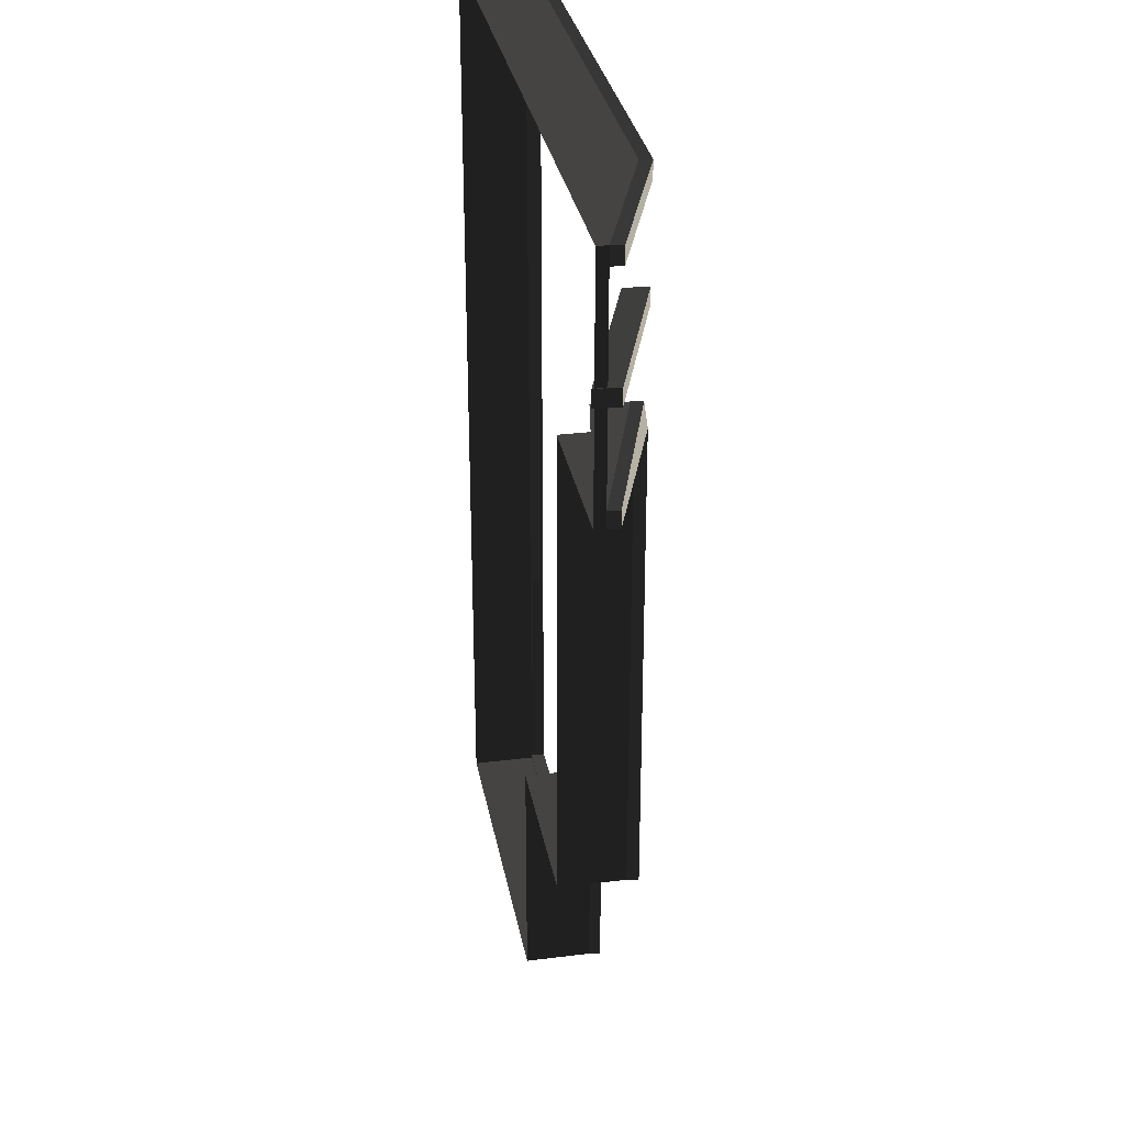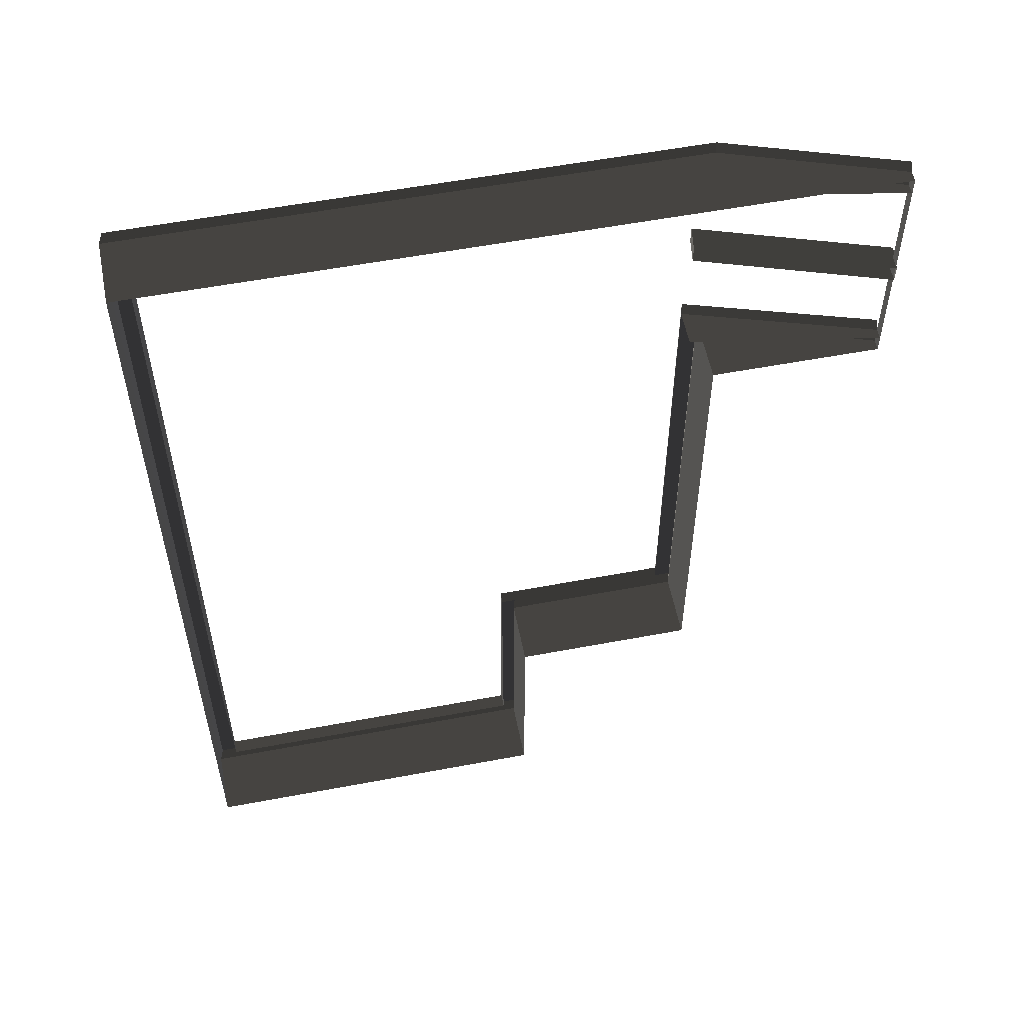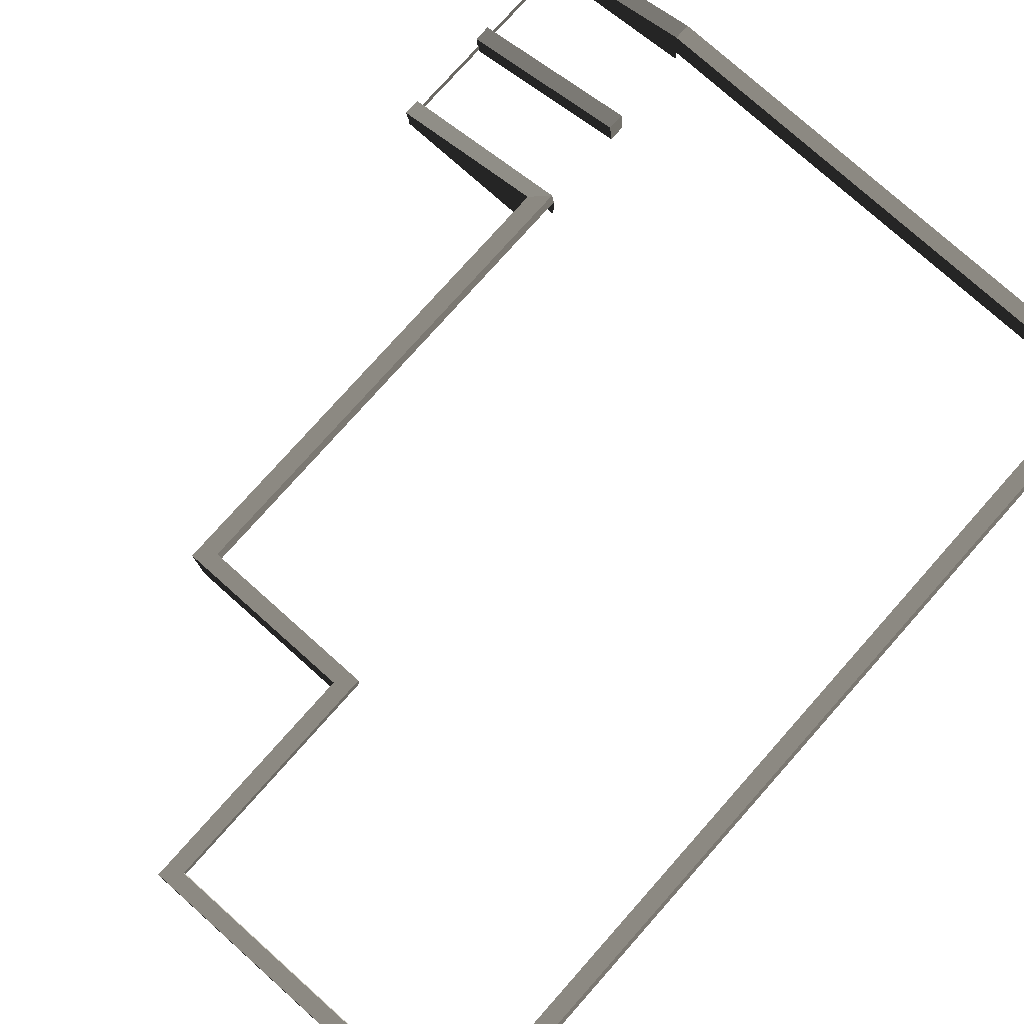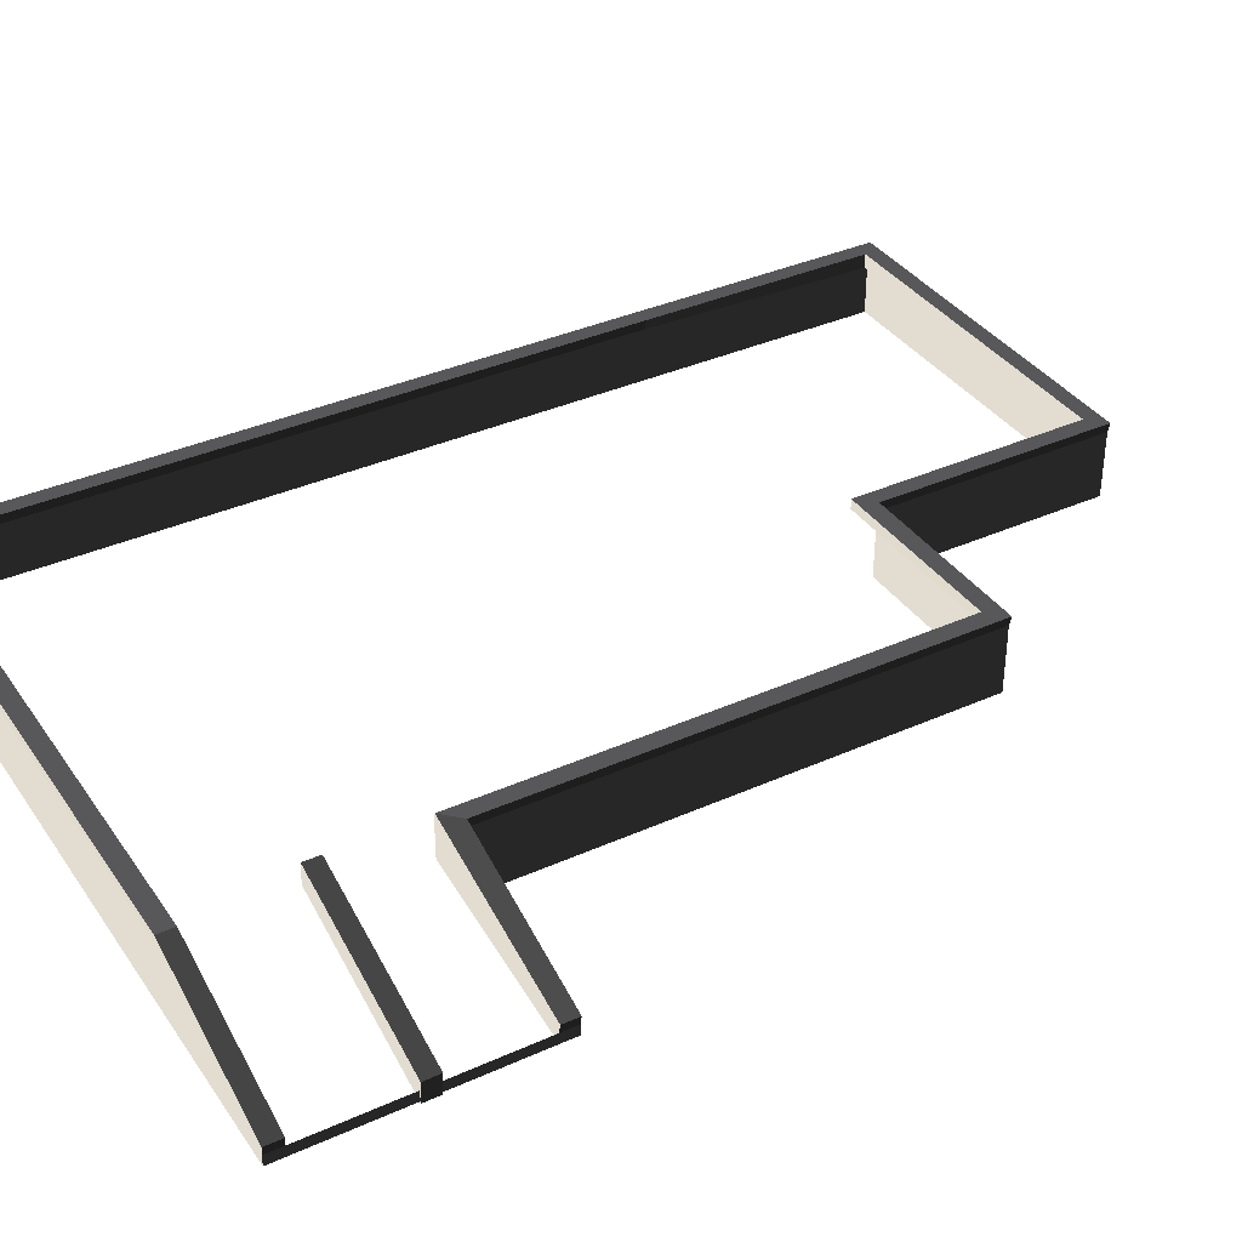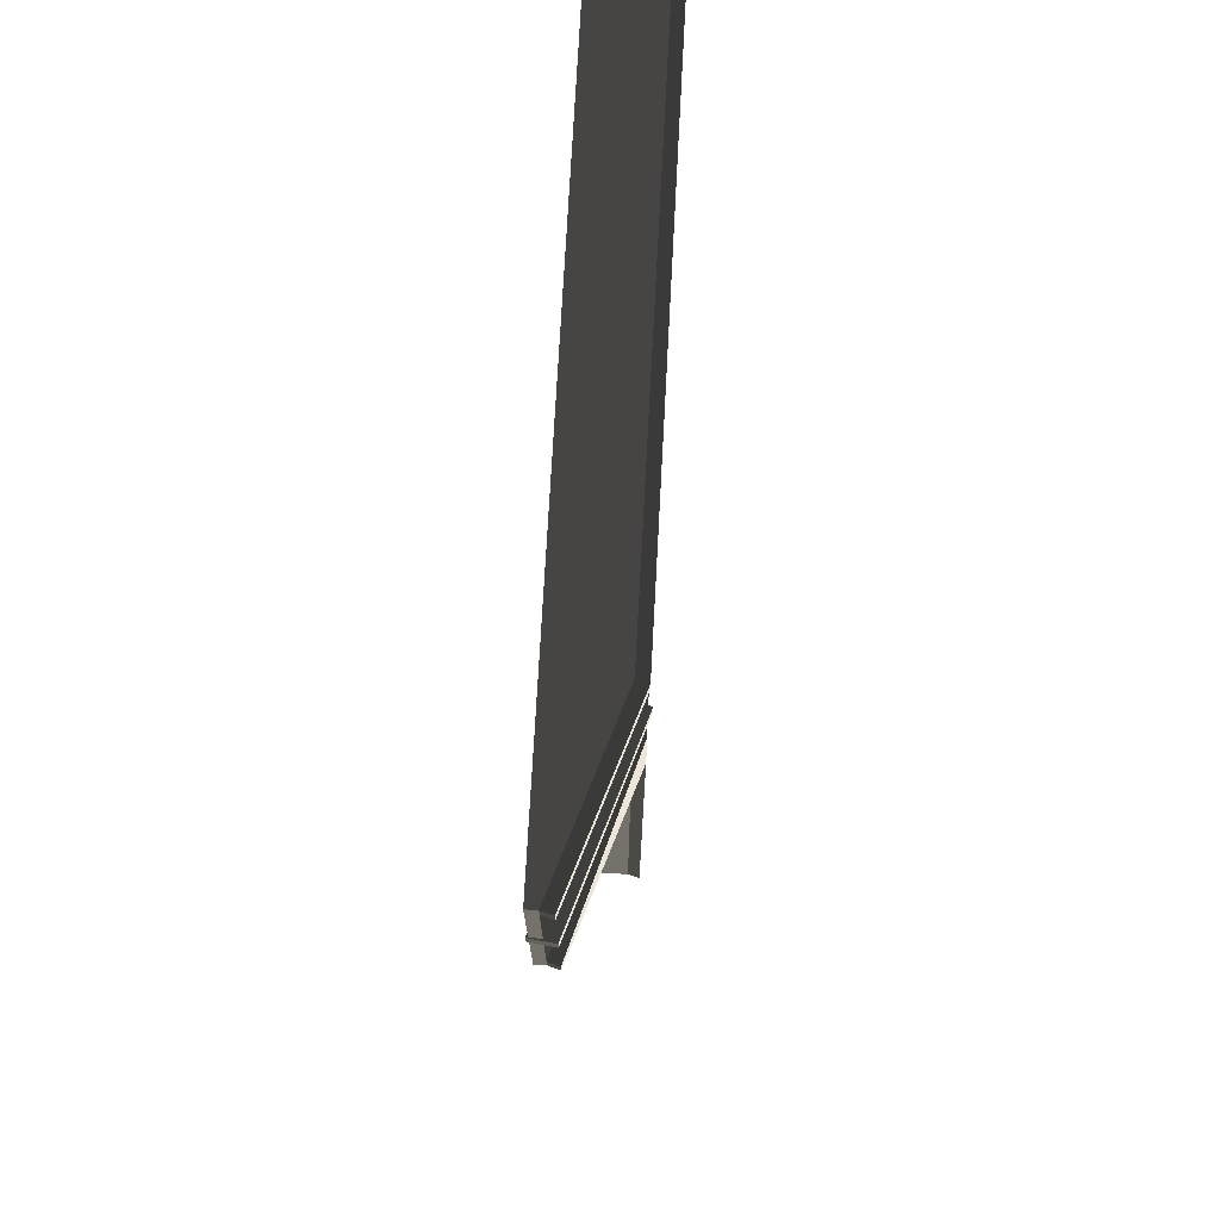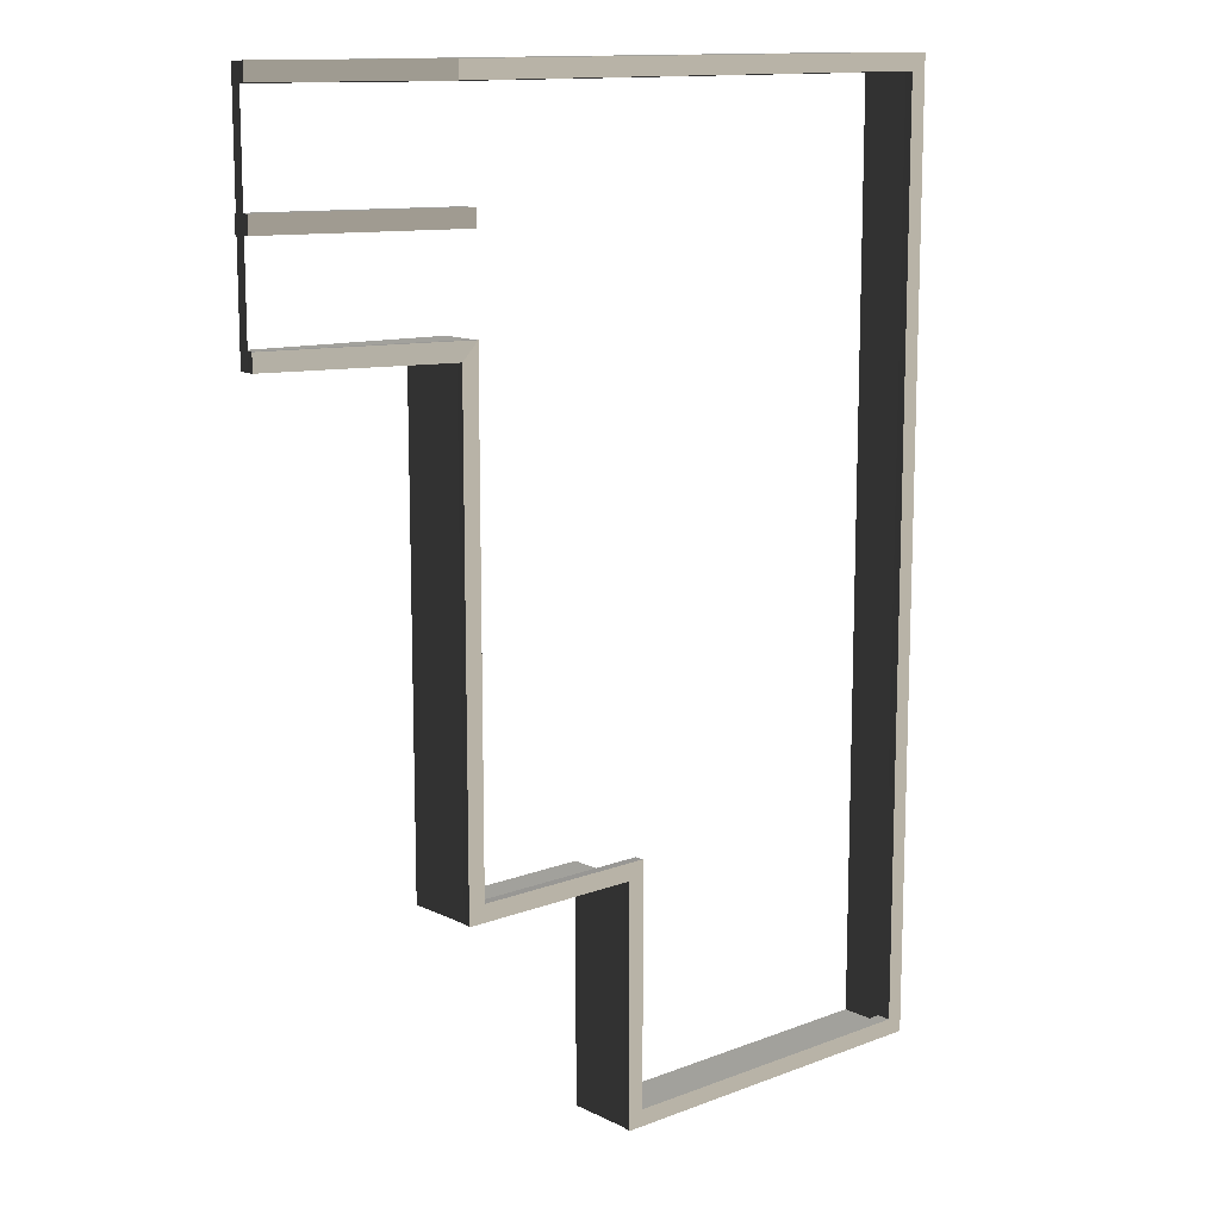
<metadata>
{"format":"obj","ext":"obj","renderer":"f3d","projection":"perspective","resolution":1024,"background":"white","views":[{"elev":30.6,"azim":-100.2,"up":"+Y"},{"elev":56.2,"azim":168.8,"up":"+Y"},{"elev":78.1,"azim":41.7,"up":"+Z"},{"elev":36.6,"azim":-120.3,"up":"+Z"},{"elev":73.5,"azim":-86.9,"up":"+Y"},{"elev":12.8,"azim":-41.6,"up":"+Y"}]}
</metadata>
<code>
v 3.368 -12.62 1.487
v 3.284 -12.6 1.76
v 12.26 -12.6 1.76
v 12.34 -12.62 1.487
v -1.12 -6.732 1.487
v -1.12 -6.732 -0.1493
v -1.12 5.069 -0.1493
v -1.12 5.069 1.487
v 3.368 -6.732 1.487
v 3.368 -6.732 -0.1493
v -1.12 -6.732 -0.1493
v -1.12 -6.732 1.487
v -1.12 10.97 1.487
v -5.161 10.97 0.1086
v -5.161 10.97 -0.1494
v -1.12 10.97 -0.1494
v 3.368 10.97 -0.1494
v 3.368 10.97 1.487
v 12.34 5.069 1.487
v 12.34 5.069 -0.1493
v 12.34 -6.732 -0.1493
v 12.34 -6.732 1.487
v 12.34 10.97 1.487
v 12.34 10.97 -0.1494
v 12.34 5.069 -0.1493
v 12.34 5.069 1.487
v -1.12 5.069 -0.1493
v -5.161 5.069 -0.1493
v -5.161 5.069 0.1086
v -1.12 5.069 1.487
v -5.161 10.55 0.1086
v -5.245 10.57 0.3811
v -1.204 10.57 1.76
v -1.12 10.55 1.487
v -5.161 5.485 0.1086
v -5.245 5.506 0.3811
v -5.245 5.089 0.3811
v -5.161 5.069 0.1086
v -1.12 10.97 1.487
v -1.204 10.99 1.76
v -5.245 10.99 0.3811
v -5.161 10.97 0.1086
v 3.229 10.55 1.487
v 3.145 10.57 1.76
v 11.84 10.57 1.76
v 11.93 10.55 1.487
v -0.7037 5.485 1.487
v -0.7879 5.506 1.76
v -5.245 5.506 0.3811
v -5.161 5.485 0.1086
v 12.34 -6.732 1.487
v 12.26 -6.325 1.76
v 12.26 5.089 1.76
v 12.34 5.069 1.487
v 12.26 -12.6 1.76
v 12.34 -12.62 1.487
v -5.161 5.069 0.1086
v -5.161 5.069 -0.1493
v -5.161 10.97 -0.1494
v -5.161 5.485 0.1086
v -5.161 10.55 0.1086
v -5.161 10.97 0.1086
v 3.68 -6.295 1.76
v 3.284 -6.712 1.76
v -1.204 -6.712 1.76
v -0.7879 -6.295 1.76
v -0.7879 -6.295 1.76
v -1.204 -6.712 1.76
v -1.204 5.089 1.76
v -0.7879 5.506 1.76
v 11.84 10.57 1.76
v 12.26 10.99 1.76
v 12.26 5.089 1.76
v 11.84 5.089 1.76
v 11.84 5.089 1.76
v 12.26 5.089 1.76
v 12.26 -6.325 1.76
v 11.85 -6.321 1.76
v -0.7879 5.506 1.76
v -1.204 5.089 1.76
v -5.245 5.089 0.3811
v -5.245 5.506 0.3811
v -5.245 10.57 0.3811
v -5.245 10.99 0.3811
v -1.204 10.99 1.76
v -1.204 10.57 1.76
v -5.161 10.97 0.1086
v -5.245 10.99 0.3811
v -5.245 10.57 0.3811
v -5.161 10.55 0.1086
v 3.368 10.97 1.487
v 3.284 10.99 1.76
v -1.204 10.99 1.76
v -1.12 10.97 1.487
v -5.161 5.069 0.1086
v -5.245 5.089 0.3811
v -1.204 5.089 1.76
v -1.12 5.069 1.487
v 3.704 -6.316 1.487
v 3.68 -6.295 1.76
v -0.7879 -6.295 1.76
v -0.7037 -6.315 1.487
v -1.12 5.069 1.487
v -1.204 5.089 1.76
v -1.204 -6.712 1.76
v -1.12 -6.732 1.487
v -0.7037 -6.315 1.487
v -0.7879 -6.295 1.76
v -0.7879 5.506 1.76
v -0.7037 5.485 1.487
v 11.93 10.55 1.487
v 11.84 10.57 1.76
v 11.84 5.089 1.76
v 11.93 5.069 1.487
v 11.93 5.069 1.487
v 11.84 5.089 1.76
v 11.85 -6.321 1.76
v 11.93 -6.315 1.487
v 12.34 5.069 1.487
v 12.26 5.089 1.76
v 12.26 10.99 1.76
v 12.34 10.97 1.487
v 12.34 10.97 1.487
v 12.26 10.99 1.76
v 3.284 10.99 1.76
v 3.368 10.97 1.487
v 3.145 10.57 1.76
v 3.284 10.99 1.76
v 12.26 10.99 1.76
v 11.84 10.57 1.76
v -1.204 10.57 1.76
v -1.204 10.99 1.76
v 3.284 10.99 1.76
v 3.145 10.57 1.76
v -1.12 -6.732 1.487
v -1.204 -6.712 1.76
v 3.284 -6.712 1.76
v 3.368 -6.732 1.487
v -1.12 10.55 1.487
v -1.204 10.57 1.76
v 3.145 10.57 1.76
v 3.229 10.55 1.487
v 12.34 -6.732 -0.1493
v 12.34 -12.62 -0.1493
v 12.34 -12.62 1.487
v 12.34 -6.732 1.487
v 3.692 -12.19 1.76
v 3.692 -12.19 1.403
v 11.85 -12.19 1.403
v 11.85 -12.19 1.76
v 3.284 -6.712 1.76
v 3.284 -12.6 1.76
v 3.368 -12.62 1.487
v 3.368 -6.732 1.487
v 3.368 -6.732 1.487
v 3.368 -12.62 1.487
v 3.368 -12.62 -0.1493
v 3.368 -6.732 -0.1493
v 3.368 10.97 1.487
v 3.368 10.97 -0.1494
v 12.34 10.97 -0.1494
v 12.34 10.97 1.487
v 12.34 -12.62 1.487
v 12.34 -12.62 -0.1493
v 3.368 -12.62 -0.1493
v 3.368 -12.62 1.487
v 3.692 -12.19 1.76
v 3.284 -12.6 1.76
v 3.284 -6.712 1.76
v 3.68 -6.295 1.76
v 11.85 -6.321 1.76
v 12.26 -6.325 1.76
v 12.26 -12.6 1.76
v 11.85 -12.19 1.76
v 11.85 -12.19 1.76
v 12.26 -12.6 1.76
v 3.284 -12.6 1.76
v 3.692 -12.19 1.76
v 3.68 -6.295 1.76
v 3.704 -6.316 1.487
v 3.692 -12.19 1.403
v 3.692 -12.19 1.76
v 11.85 -12.19 1.76
v 11.85 -12.19 1.403
v 11.93 -6.315 1.487
v 11.85 -6.321 1.76
v -1.12 10.55 1.487
v -1.12 10.55 0.6172
v -5.161 10.55 -0.135
v -5.161 10.55 0.1086
v -5.161 5.485 0.1086
v -5.161 5.485 -0.135
v -0.7037 5.485 0.6172
v -0.7037 5.485 1.487
v -5.161 7.695 -0.205
v -5.245 7.716 0.3811
v -0.8617 7.716 1.835
v -0.7775 7.695 1.249
v -0.7775 8.112 1.249
v -0.8618 8.132 1.835
v -5.245 8.132 0.3811
v -5.161 8.112 -0.205
v -5.245 7.716 0.3811
v -5.245 8.132 0.3811
v -0.8618 8.132 1.835
v -0.8617 7.716 1.835
v -5.161 8.112 -0.205
v -5.245 8.132 0.3811
v -5.245 7.716 0.3811
v -5.161 7.695 -0.205
v -0.8617 7.716 1.835
v -0.8618 8.132 1.835
v -0.7775 8.112 1.249
v -0.7775 7.695 1.249
g Building_t8.015_38012_138
f 1 3 2
f 1 4 3
f 5 7 6
f 5 8 7
f 9 11 10
f 9 12 11
f 13 15 14
f 13 16 15
f 13 17 16
f 13 18 17
f 19 21 20
f 19 22 21
f 23 25 24
f 23 26 25
f 27 29 28
f 27 30 29
f 31 33 32
f 31 34 33
f 35 37 36
f 35 38 37
f 39 41 40
f 39 42 41
f 43 45 44
f 43 46 45
f 47 49 48
f 47 50 49
f 51 53 52
f 51 54 53
f 51 52 55
f 51 55 56
f 57 59 58
f 59 57 60
f 59 60 61
f 59 61 62
f 63 65 64
f 63 66 65
f 67 69 68
f 67 70 69
f 71 73 72
f 71 74 73
f 75 77 76
f 75 78 77
f 79 81 80
f 79 82 81
f 83 85 84
f 83 86 85
f 87 89 88
f 87 90 89
f 91 93 92
f 91 94 93
f 95 97 96
f 95 98 97
f 99 101 100
f 99 102 101
f 103 105 104
f 103 106 105
f 107 109 108
f 107 110 109
f 111 113 112
f 111 114 113
f 115 117 116
f 115 118 117
f 119 121 120
f 119 122 121
f 123 125 124
f 123 126 125
f 127 129 128
f 127 130 129
f 131 133 132
f 131 134 133
f 135 137 136
f 135 138 137
f 139 141 140
f 139 142 141
f 143 145 144
f 143 146 145
f 147 149 148
f 147 150 149
f 151 153 152
f 151 154 153
f 155 157 156
f 155 158 157
f 159 161 160
f 159 162 161
f 163 165 164
f 163 166 165
f 167 169 168
f 167 170 169
f 171 173 172
f 171 174 173
f 175 177 176
f 175 178 177
f 179 181 180
f 179 182 181
f 183 185 184
f 183 186 185
f 187 189 188
f 187 190 189
f 191 193 192
f 191 194 193
f 195 197 196
f 195 198 197
f 199 201 200
f 199 202 201
f 203 205 204
f 203 206 205
f 207 209 208
f 207 210 209
f 211 213 212
f 211 214 213

</code>
